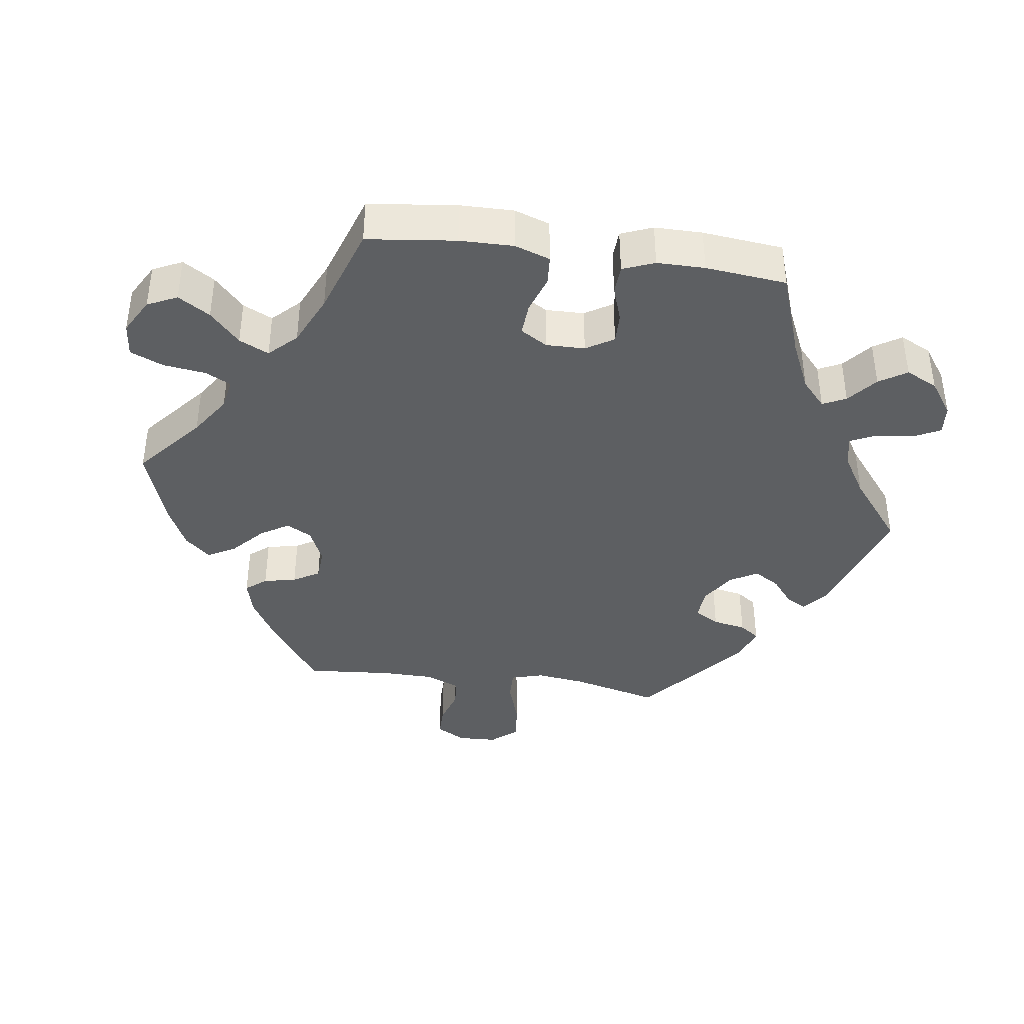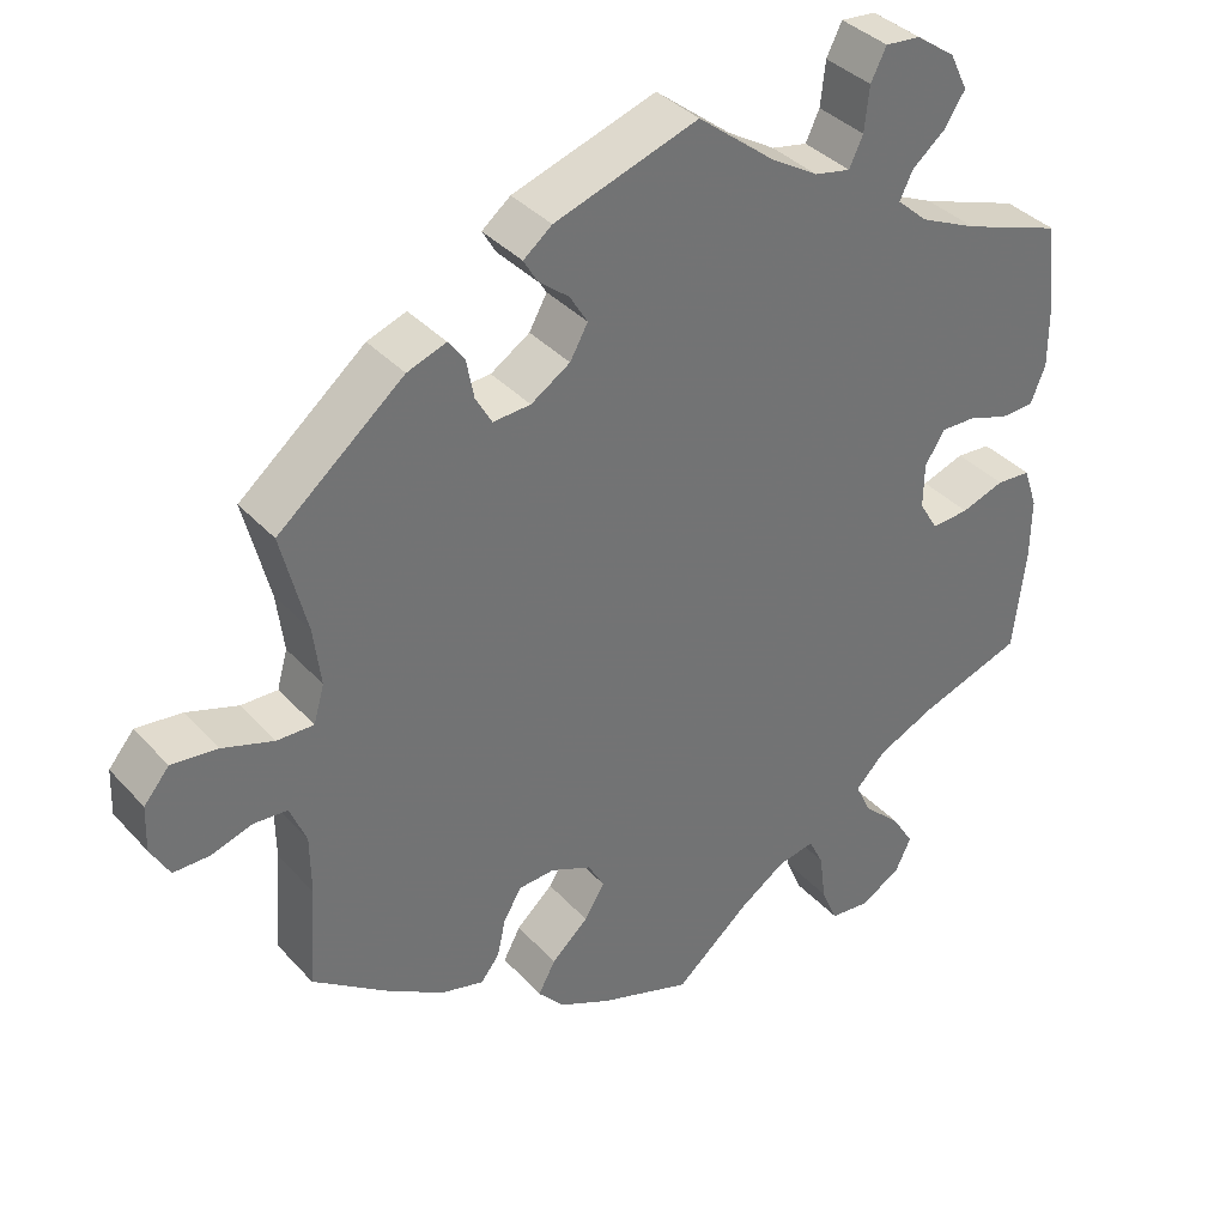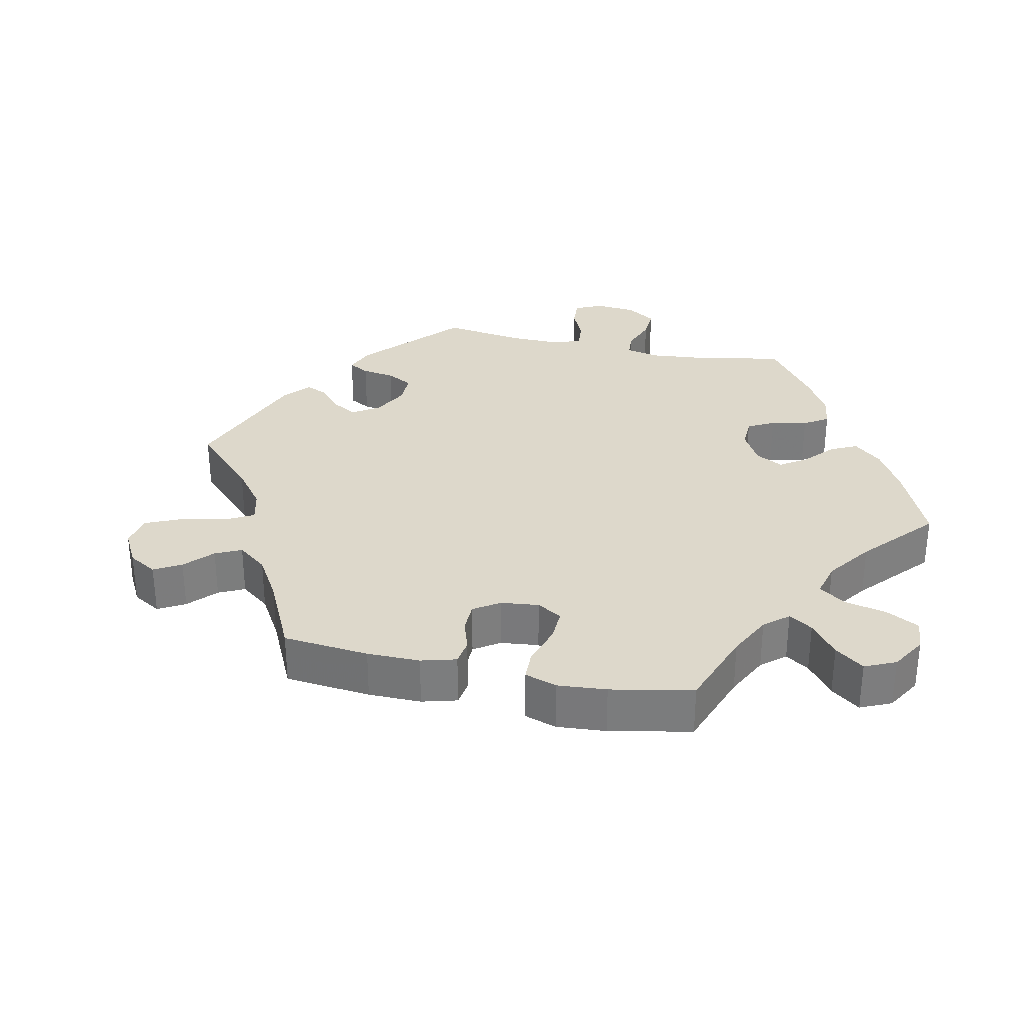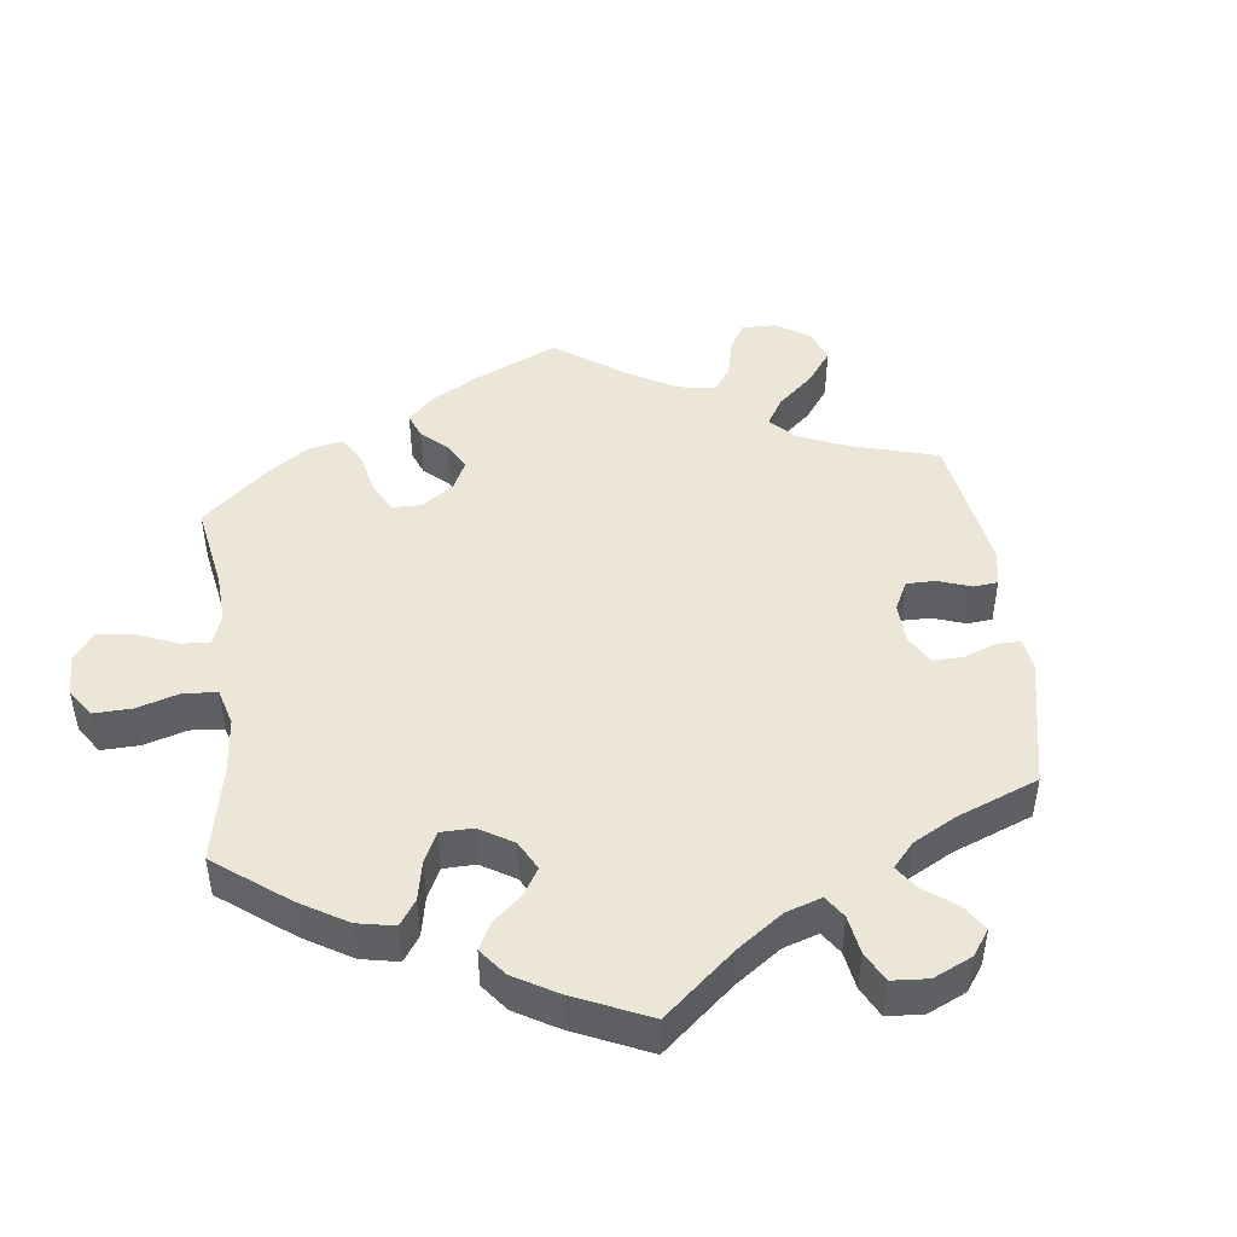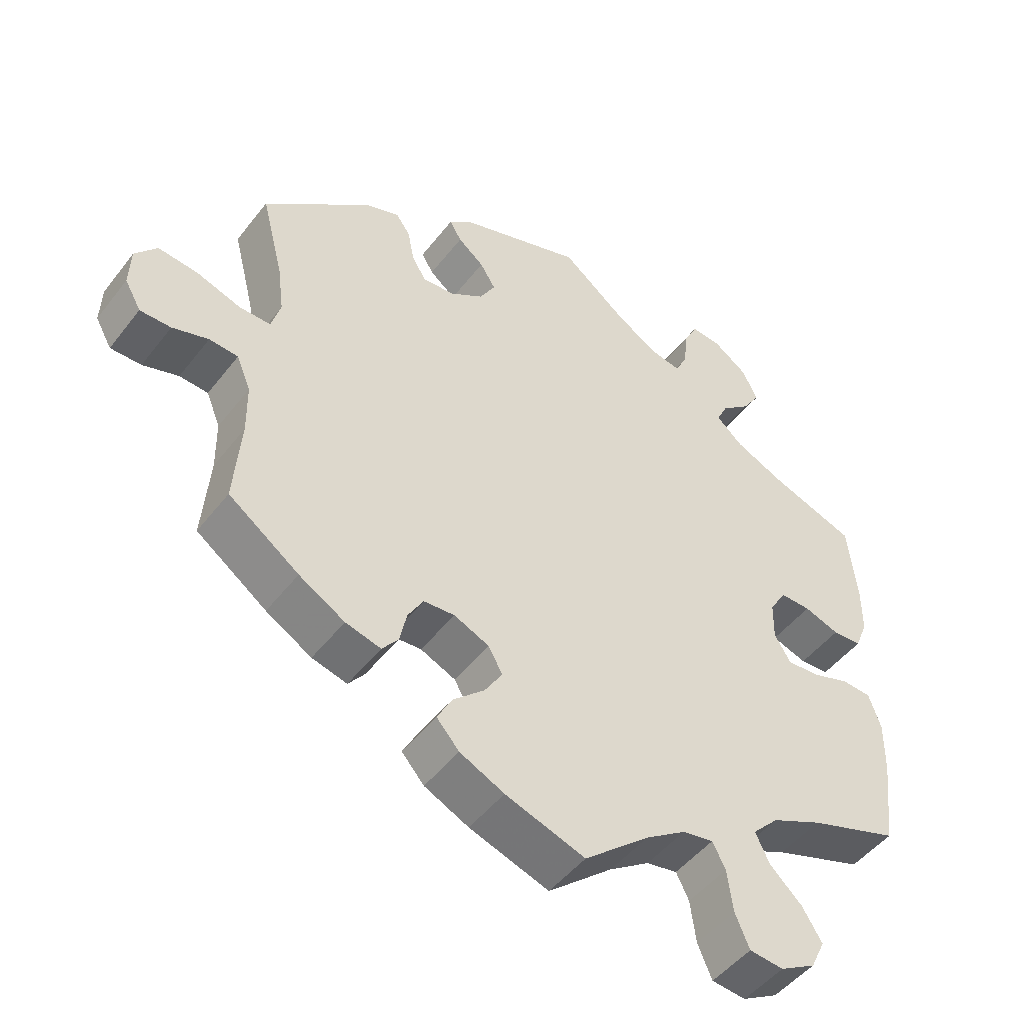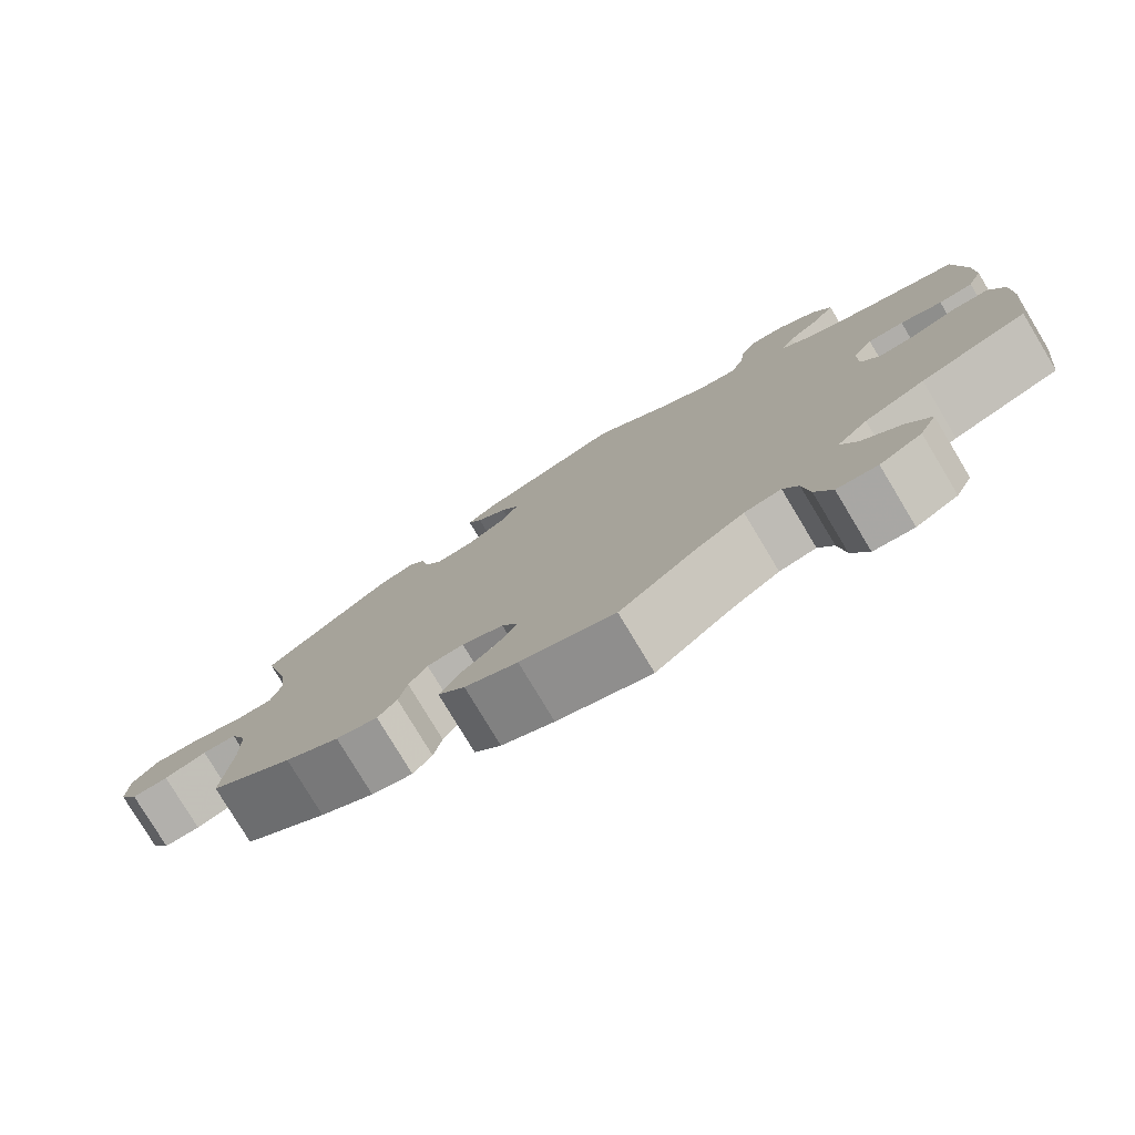
<metadata>
{"format":"obj","ext":"obj","renderer":"f3d","projection":"perspective","resolution":1024,"background":"white","views":[{"elev":-39.7,"azim":-98.0,"up":"+Y"},{"elev":36.8,"azim":143.6,"up":"+Z"},{"elev":31.3,"azim":162.2,"up":"+Y"},{"elev":46.5,"azim":-67.0,"up":"+Y"},{"elev":-48.4,"azim":144.1,"up":"+Z"},{"elev":-78.7,"azim":-149.0,"up":"+Z"}]}
</metadata>
<code>
v 0.401 0.07 -0.36
v 0.336 0.07 -0.398
v 0.286 0.07 -0.411
v 0.263 0.07 -0.382
v 0.253 0.07 -0.336
v 0.231 0.07 -0.299
v 0.187 0.07 -0.296
v 0.137 0.07 -0.318
v 0.117 0.07 -0.354
v 0.142 0.07 -0.394
v 0.187 0.07 -0.435
v 0.208 0.07 -0.474
v 0.176 0.07 -0.51
v 0.113 0.07 -0.54
v 0 0.07 -0.578
v -0.092 0.07 -0.5
v -0.149 0.07 -0.462
v -0.193 0.07 -0.454
v -0.211 0.07 -0.49
v -0.219 0.07 -0.55
v -0.239 0.07 -0.597
v -0.287 0.07 -0.602
v -0.337 0.07 -0.574
v -0.357 0.07 -0.532
v -0.329 0.07 -0.487
v -0.284 0.07 -0.445
v -0.264 0.07 -0.403
v -0.301 0.07 -0.365
v -0.373 0.07 -0.332
v -0.5 0.07 -0.289
v -0.515 0.07 -0.163
v -0.516 0.07 -0.087
v -0.499 0.07 -0.037
v -0.457 0.07 -0.034
v -0.404 0.07 -0.052
v -0.358 0.07 -0.055
v -0.335 0.07 -0.017
v -0.336 0.07 0.038
v -0.36 0.07 0.077
v -0.403 0.07 0.076
v -0.453 0.07 0.059
v -0.494 0.07 0.061
v -0.512 0.07 0.106
v -0.512 0.07 0.174
v -0.5 0.07 0.289
v -0.378 0.07 0.332
v -0.308 0.07 0.364
v -0.27 0.07 0.398
v -0.286 0.07 0.431
v -0.327 0.07 0.465
v -0.352 0.07 0.504
v -0.33 0.07 0.549
v -0.282 0.07 0.583
v -0.239 0.07 0.587
v -0.22 0.07 0.549
v -0.214 0.07 0.495
v -0.197 0.07 0.459
v -0.153 0.07 0.468
v -0.094 0.07 0.504
v -0.001 0.07 0.578
v 0.175 0.07 0.52
v 0.21 0.07 0.492
v 0.193 0.07 0.463
v 0.156 0.07 0.433
v 0.134 0.07 0.397
v 0.156 0.07 0.358
v 0.204 0.07 0.327
v 0.25 0.07 0.324
v 0.27 0.07 0.359
v 0.279 0.07 0.406
v 0.299 0.07 0.434
v 0.347 0.07 0.417
v 0.501 0.07 0.29
v 0.47 0.07 0.167
v 0.461 0.07 0.096
v 0.474 0.07 0.05
v 0.519 0.07 0.051
v 0.582 0.07 0.072
v 0.638 0.07 0.078
v 0.669 0.07 0.041
v 0.671 0.07 -0.015
v 0.648 0.07 -0.056
v 0.604 0.07 -0.056
v 0.553 0.07 -0.04
v 0.512 0.07 -0.043
v 0.492 0.07 -0.092
v 0.491 0.07 -0.165
v 0.501 0.07 -0.288
v 0.401 0 -0.36
v 0.336 0 -0.398
v 0.286 0 -0.411
v 0.263 0 -0.382
v 0.253 0 -0.336
v 0.231 0 -0.299
v 0.187 0 -0.296
v 0.137 0 -0.318
v 0.117 0 -0.354
v 0.142 0 -0.394
v 0.187 0 -0.435
v 0.208 0 -0.474
v 0.176 0 -0.51
v 0.113 0 -0.54
v 0 0 -0.578
v -0.092 0 -0.5
v -0.149 0 -0.462
v -0.193 0 -0.454
v -0.211 0 -0.49
v -0.219 0 -0.55
v -0.239 0 -0.597
v -0.287 0 -0.602
v -0.337 0 -0.574
v -0.357 0 -0.532
v -0.329 0 -0.487
v -0.284 0 -0.445
v -0.264 0 -0.403
v -0.301 0 -0.365
v -0.373 0 -0.332
v -0.5 0 -0.289
v -0.515 0 -0.163
v -0.516 0 -0.087
v -0.499 0 -0.037
v -0.457 0 -0.034
v -0.404 0 -0.052
v -0.358 0 -0.055
v -0.335 0 -0.017
v -0.336 0 0.038
v -0.36 0 0.077
v -0.403 0 0.076
v -0.453 0 0.059
v -0.494 0 0.061
v -0.512 0 0.106
v -0.512 0 0.174
v -0.5 0 0.289
v -0.378 0 0.332
v -0.308 0 0.364
v -0.27 0 0.398
v -0.286 0 0.431
v -0.327 0 0.465
v -0.352 0 0.504
v -0.33 0 0.549
v -0.282 0 0.583
v -0.239 0 0.587
v -0.22 0 0.549
v -0.214 0 0.495
v -0.197 0 0.459
v -0.153 0 0.468
v -0.094 0 0.504
v -0.001 0 0.578
v 0.175 0 0.52
v 0.21 0 0.492
v 0.193 0 0.463
v 0.156 0 0.433
v 0.134 0 0.397
v 0.156 0 0.358
v 0.204 0 0.327
v 0.25 0 0.324
v 0.27 0 0.359
v 0.279 0 0.406
v 0.299 0 0.434
v 0.347 0 0.417
v 0.501 0 0.29
v 0.47 0 0.167
v 0.461 0 0.096
v 0.474 0 0.05
v 0.519 0 0.051
v 0.582 0 0.072
v 0.638 0 0.078
v 0.669 0 0.041
v 0.671 0 -0.015
v 0.648 0 -0.056
v 0.604 0 -0.056
v 0.553 0 -0.04
v 0.512 0 -0.043
v 0.492 0 -0.092
v 0.491 0 -0.165
v 0.501 0 -0.288
f 87 88 1 2
f 86 87 2 3
f 85 86 3 4
f 81 82 83 84
f 81 84 85
f 80 81 85
f 77 78 79 80
f 76 77 80 85
f 71 72 73 74
f 69 70 71 74
f 68 69 74 75
f 67 68 75 76
f 61 62 63 64
f 59 60 61 64
f 58 59 64 65
f 57 58 65 66
f 53 54 55 56
f 53 56 57
f 52 53 57
f 49 50 51 52
f 48 49 52 57
f 47 48 57 66
f 43 44 45 46
f 40 41 42 43
f 39 40 43 46
f 38 39 46 47
f 32 33 34 35
f 32 35 36
f 29 30 31 32
f 28 29 32 36
f 27 28 36 37
f 23 24 25 26
f 23 26 27
f 22 23 27
f 19 20 21 22
f 18 19 22 27
f 17 18 27 37
f 13 14 15 16
f 10 11 12 13
f 9 10 13 16
f 8 9 16 17
f 76 85 4 5
f 67 76 5 6
f 66 67 6 7
f 47 66 7 8
f 37 38 47
f 8 17 37 47
f 90 89 176 175
f 91 90 175 174
f 92 91 174 173
f 172 171 170 169
f 173 172 169
f 173 169 168
f 168 167 166 165
f 173 168 165 164
f 162 161 160 159
f 162 159 158 157
f 163 162 157 156
f 164 163 156 155
f 152 151 150 149
f 152 149 148 147
f 153 152 147 146
f 154 153 146 145
f 144 143 142 141
f 145 144 141
f 145 141 140
f 140 139 138 137
f 145 140 137 136
f 154 145 136 135
f 134 133 132 131
f 131 130 129 128
f 134 131 128 127
f 135 134 127 126
f 123 122 121 120
f 124 123 120
f 120 119 118 117
f 124 120 117 116
f 125 124 116 115
f 114 113 112 111
f 115 114 111
f 115 111 110
f 110 109 108 107
f 115 110 107 106
f 125 115 106 105
f 104 103 102 101
f 101 100 99 98
f 104 101 98 97
f 105 104 97 96
f 93 92 173 164
f 94 93 164 155
f 95 94 155 154
f 96 95 154 135
f 135 126 125
f 135 125 105 96
f 1 89 90 2
f 2 90 91 3
f 3 91 92 4
f 4 92 93 5
f 5 93 94 6
f 6 94 95 7
f 7 95 96 8
f 8 96 97 9
f 9 97 98 10
f 10 98 99 11
f 11 99 100 12
f 12 100 101 13
f 13 101 102 14
f 14 102 103 15
f 15 103 104 16
f 16 104 105 17
f 17 105 106 18
f 18 106 107 19
f 19 107 108 20
f 20 108 109 21
f 21 109 110 22
f 22 110 111 23
f 23 111 112 24
f 24 112 113 25
f 25 113 114 26
f 26 114 115 27
f 27 115 116 28
f 28 116 117 29
f 29 117 118 30
f 30 118 119 31
f 31 119 120 32
f 32 120 121 33
f 33 121 122 34
f 34 122 123 35
f 35 123 124 36
f 36 124 125 37
f 37 125 126 38
f 38 126 127 39
f 39 127 128 40
f 40 128 129 41
f 41 129 130 42
f 42 130 131 43
f 43 131 132 44
f 44 132 133 45
f 45 133 134 46
f 46 134 135 47
f 47 135 136 48
f 48 136 137 49
f 49 137 138 50
f 50 138 139 51
f 51 139 140 52
f 52 140 141 53
f 53 141 142 54
f 54 142 143 55
f 55 143 144 56
f 56 144 145 57
f 57 145 146 58
f 58 146 147 59
f 59 147 148 60
f 60 148 149 61
f 61 149 150 62
f 62 150 151 63
f 63 151 152 64
f 64 152 153 65
f 65 153 154 66
f 66 154 155 67
f 67 155 156 68
f 68 156 157 69
f 69 157 158 70
f 70 158 159 71
f 71 159 160 72
f 72 160 161 73
f 73 161 162 74
f 74 162 163 75
f 75 163 164 76
f 76 164 165 77
f 77 165 166 78
f 78 166 167 79
f 79 167 168 80
f 80 168 169 81
f 81 169 170 82
f 82 170 171 83
f 83 171 172 84
f 84 172 173 85
f 85 173 174 86
f 86 174 175 87
f 87 175 176 88
f 88 176 89 1

</code>
